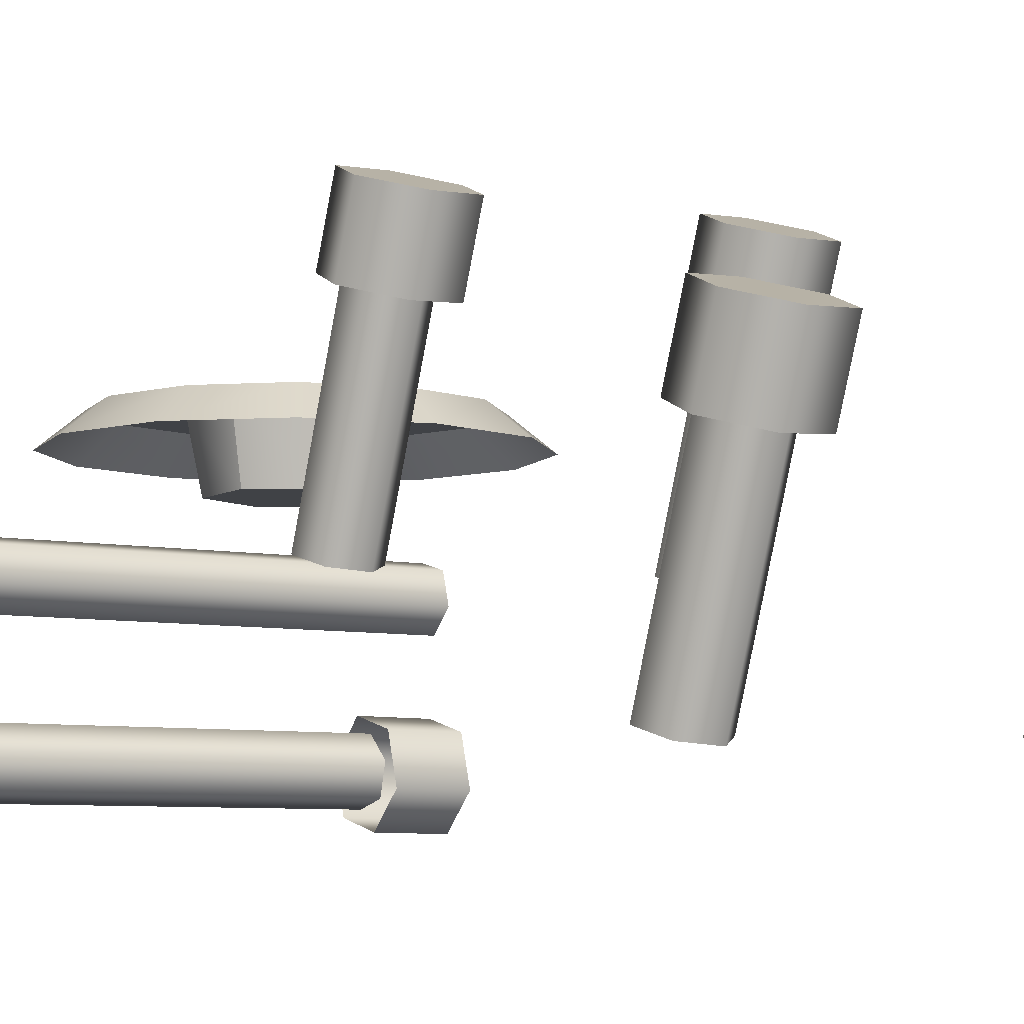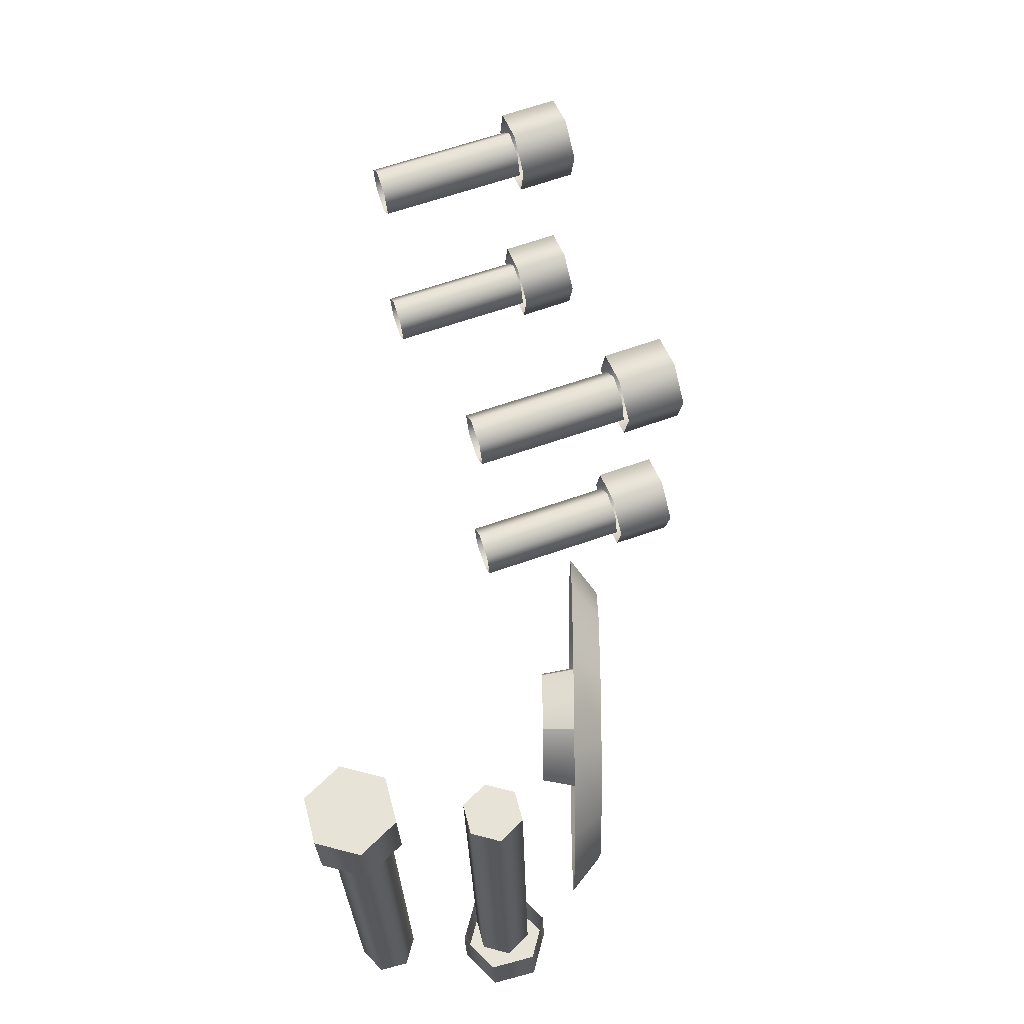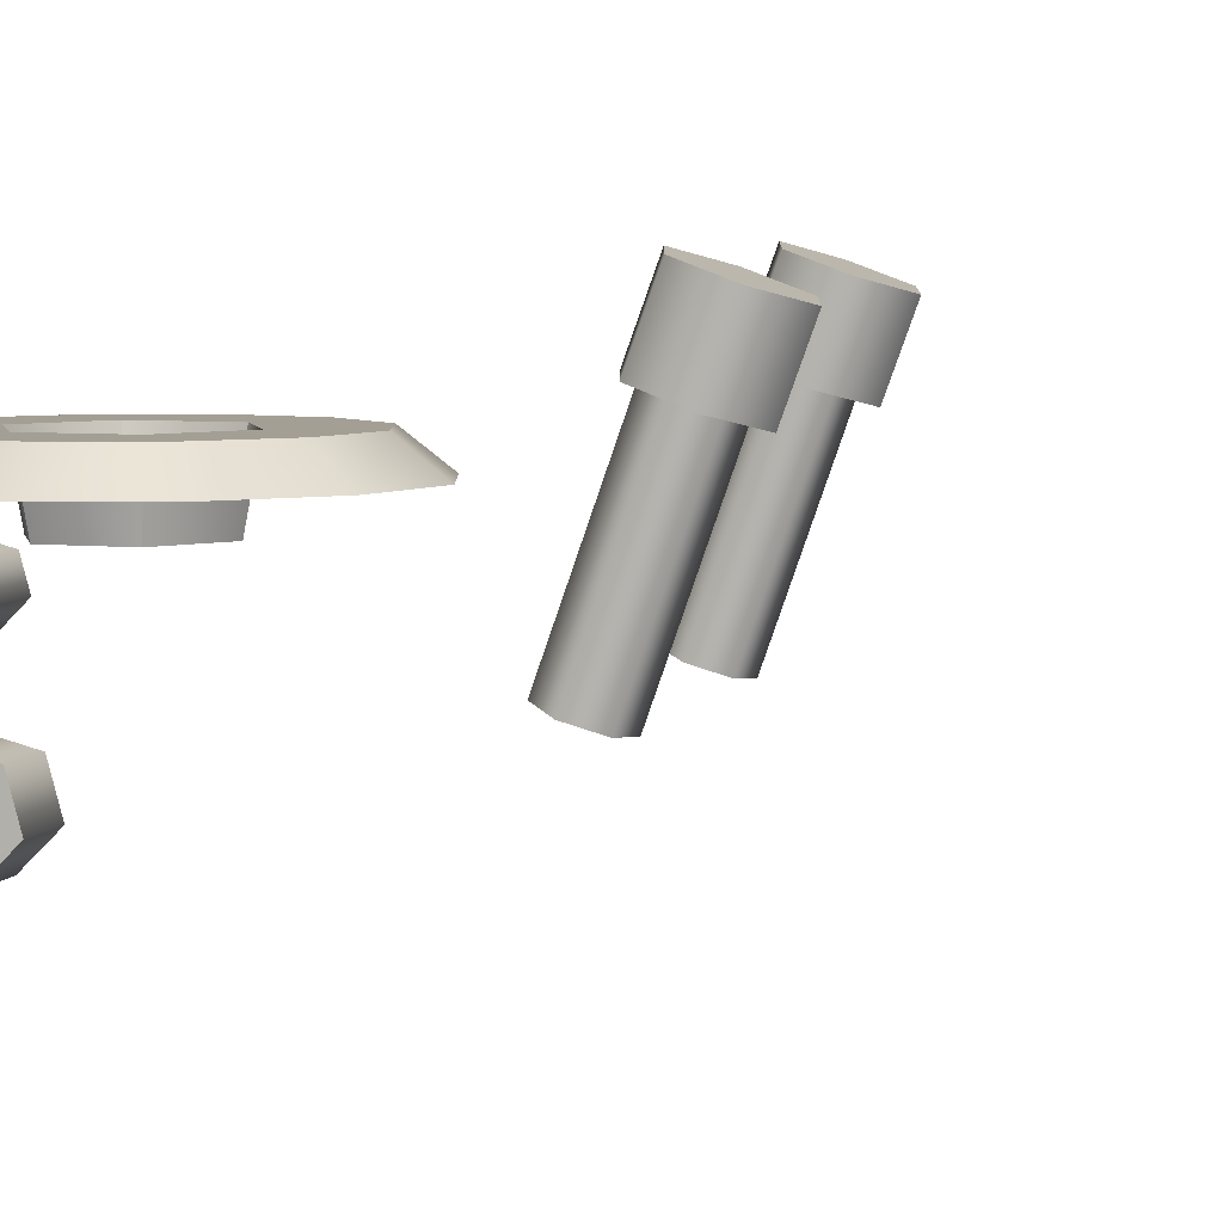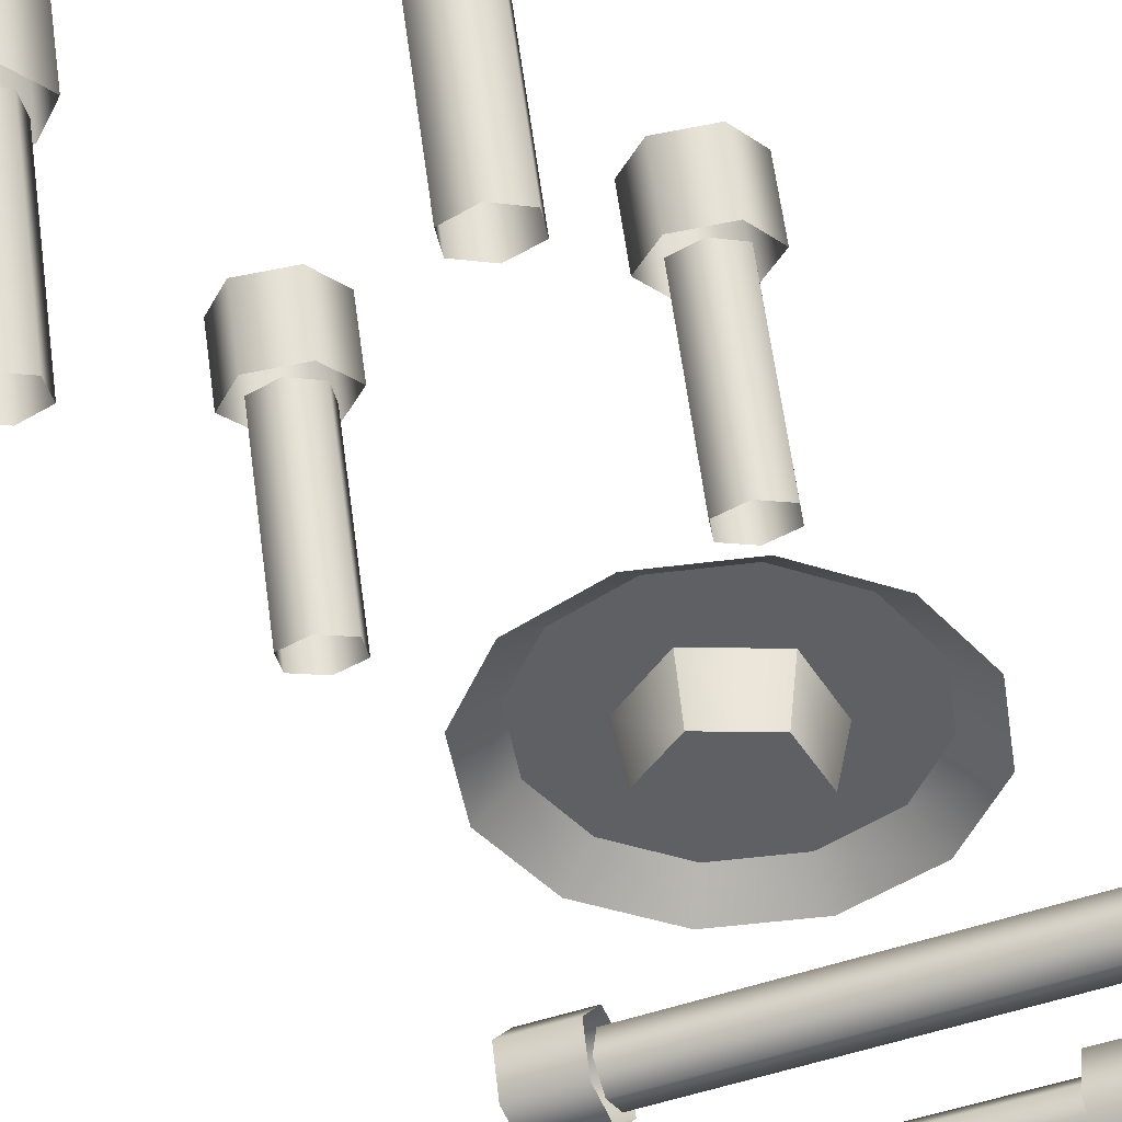
<metadata>
{"format":"obj","ext":"obj","renderer":"f3d","projection":"perspective","resolution":1024,"background":"white","views":[{"elev":-6.2,"azim":-33.7,"up":"+Y"},{"elev":-28.6,"azim":91.1,"up":"+Z"},{"elev":5.5,"azim":-75.6,"up":"+Y"},{"elev":-43.5,"azim":24.0,"up":"+Y"}]}
</metadata>
<code>
g Stem_02_Bolts_LOD1
v -0.02141 -0.01009 -0.01377
v -0.0214 -0.01121 -0.01795
v -0.02143 -0.008148 -0.02101
v -0.02145 -0.005908 -0.01265
v -0.02147 -0.003968 -0.01989
v -0.02148 -0.002848 -0.01571
v -0.02143 -0.008148 -0.02101
v -0.01528 -0.0082 -0.02101
v -0.01532 -0.004019 -0.01989
v -0.02147 -0.003968 -0.01989
v -0.01533 -0.002899 -0.01571
v -0.02148 -0.002848 -0.01571
v -0.02148 -0.002848 -0.01571
v -0.01533 -0.002899 -0.01571
v -0.0153 -0.005959 -0.01265
v -0.02145 -0.005908 -0.01265
v -0.02145 -0.005908 -0.01265
v -0.0153 -0.005959 -0.01265
v -0.01526 -0.01014 -0.01377
v -0.02141 -0.01009 -0.01377
v -0.01525 -0.01126 -0.01795
v -0.0214 -0.01121 -0.01795
v -0.0214 -0.01121 -0.01795
v -0.01525 -0.01126 -0.01795
v -0.01528 -0.0082 -0.02101
v -0.02143 -0.008148 -0.02101
v 0.02088 -0.004552 -0.01755
v -0.01533 -0.004552 -0.01755
v -0.0153 -0.006514 -0.01951
v 0.0209 -0.006514 -0.01951
v 0.02089 -0.00527 -0.01487
v -0.01532 -0.00527 -0.01487
v 0.02092 -0.007951 -0.01415
v -0.01528 -0.007951 -0.01415
v 0.02094 -0.009913 -0.01611
v -0.01526 -0.009913 -0.01611
v -0.01527 -0.009195 -0.01879
v 0.02093 -0.009195 -0.01879
v -0.01526 -0.009913 -0.01611
v 0.02094 -0.009913 -0.01611
v 0.02093 -0.009195 -0.01879
v 0.02094 -0.009913 -0.01611
v 0.02092 -0.007951 -0.01415
v 0.0209 -0.006514 -0.01951
v 0.02089 -0.00527 -0.01487
v 0.02088 -0.004552 -0.01755
v 0.02182 -0.02305 -0.01989
v 0.02183 -0.02417 -0.01571
v 0.0218 -0.02111 -0.01265
v 0.02178 -0.01887 -0.02101
v 0.02176 -0.01693 -0.01377
v 0.02175 -0.01581 -0.01795
v 0.02178 -0.01887 -0.02101
v 0.01563 -0.01882 -0.02101
v 0.01567 -0.023 -0.01989
v 0.02182 -0.02305 -0.01989
v 0.01568 -0.02412 -0.01571
v 0.02183 -0.02417 -0.01571
v 0.02183 -0.02417 -0.01571
v 0.01568 -0.02412 -0.01571
v 0.01565 -0.02106 -0.01265
v 0.0218 -0.02111 -0.01265
v 0.0218 -0.02111 -0.01265
v 0.01565 -0.02106 -0.01265
v 0.01561 -0.01688 -0.01377
v 0.02176 -0.01693 -0.01377
v 0.0156 -0.01576 -0.01795
v 0.02175 -0.01581 -0.01795
v 0.02175 -0.01581 -0.01795
v 0.0156 -0.01576 -0.01795
v 0.01563 -0.01882 -0.02101
v 0.02178 -0.01887 -0.02101
v -0.02153 -0.02247 -0.01755
v 0.01567 -0.02247 -0.01755
v 0.01565 -0.0205 -0.01951
v -0.02155 -0.0205 -0.01951
v -0.02154 -0.02175 -0.01487
v 0.01566 -0.02175 -0.01487
v -0.02157 -0.01907 -0.01415
v 0.01563 -0.01907 -0.01415
v -0.02159 -0.01711 -0.01611
v 0.01561 -0.01711 -0.01611
v 0.01562 -0.01782 -0.01879
v -0.02159 -0.01782 -0.01879
v 0.01561 -0.01711 -0.01611
v -0.02159 -0.01711 -0.01611
v -0.02154 -0.02175 -0.01487
v -0.02153 -0.02247 -0.01755
v -0.02155 -0.0205 -0.01951
v -0.02157 -0.01907 -0.01415
v -0.02159 -0.01782 -0.01879
v -0.02159 -0.01711 -0.01611
v 0.005578 -0.002729 -0.002601
v 0 -0.002729 0
v 0.000536 -0.002729 -0.006131
v -0.005041 -0.002729 -0.00353
v -0.005578 -0.002729 0.002601
v -0.000536 -0.002729 0.006131
v 0.005041 -0.002729 0.00353
v -0.01193 0.002937 0.006887
v -0.006625 0.002937 0.003089
v -0.000637 0.002937 0.007282
v -0.006887 0.002937 0.01193
v -0.01378 0.002937 0
v -0.01193 0.002937 -0.006887
v -0.005988 0.002937 -0.004193
v -0.006887 0.002937 -0.01193
v 0 0.002937 -0.01378
v 0.000637 0.002937 -0.007282
v 0.006887 0.002937 -0.01193
v 0.01193 0.002937 -0.006887
v 0.006625 0.002937 -0.003089
v 0.01378 0.002937 0
v 0.01193 0.002937 0.006887
v 0.005988 0.002937 0.004193
v 0.006887 0.002937 0.01193
v 0 0.002937 0.01378
v -0.01485 0.000274 0.008574
v -0.01193 0.002937 0.006887
v -0.006887 0.002937 0.01193
v -0.008574 0.000274 0.01485
v -0.01715 0.000274 0
v -0.01378 0.002937 0
v -0.01485 0.000274 -0.008574
v -0.01193 0.002937 -0.006887
v -0.008574 0.000274 -0.01485
v -0.006887 0.002937 -0.01193
v 0 0.000274 -0.01715
v 0 0.002937 -0.01378
v 0.008574 0.000274 -0.01485
v 0.006887 0.002937 -0.01193
v 0.01485 0.000274 -0.008574
v 0.01193 0.002937 -0.006887
v 0.01715 0.000274 0
v 0.01378 0.002937 0
v 0.01485 0.000274 0.008574
v 0.01193 0.002937 0.006887
v 0.008574 0.000274 0.01485
v 0.006887 0.002937 0.01193
v 0 0.000274 0.01715
v 0 0.002937 0.01378
v -0.000536 -0.002729 0.006131
v -0.000637 0.002937 0.007282
v -0.006625 0.002937 0.003089
v -0.005578 -0.002729 0.002601
v -0.005578 -0.002729 0.002601
v -0.006625 0.002937 0.003089
v -0.005988 0.002937 -0.004193
v -0.005041 -0.002729 -0.00353
v -0.005041 -0.002729 -0.00353
v -0.005988 0.002937 -0.004193
v 0.000637 0.002937 -0.007282
v 0.000536 -0.002729 -0.006131
v 0.000536 -0.002729 -0.006131
v 0.000637 0.002937 -0.007282
v 0.006625 0.002937 -0.003089
v 0.005578 -0.002729 -0.002601
v 0.005578 -0.002729 -0.002601
v 0.006625 0.002937 -0.003089
v 0.005988 0.002937 0.004193
v 0.005041 -0.002729 0.00353
v 0.005041 -0.002729 0.00353
v 0.005988 0.002937 0.004193
v -0.000637 0.002937 0.007282
v -0.000536 -0.002729 0.006131
v -0.01617 0.01198 0.03189
v -0.01199 0.01234 0.03083
v -0.008931 0.01135 0.03373
v -0.01729 0.01063 0.03585
v -0.01005 0.009998 0.03769
v -0.01423 0.009636 0.03875
v -0.008931 0.01135 0.03373
v -0.008931 0.005568 0.03164
v -0.01005 0.004216 0.03559
v -0.01005 0.009998 0.03769
v -0.01423 0.003854 0.03665
v -0.01423 0.009636 0.03875
v -0.01423 0.009636 0.03875
v -0.01423 0.003854 0.03665
v -0.01729 0.004843 0.03376
v -0.01729 0.01063 0.03585
v -0.01729 0.01063 0.03585
v -0.01729 0.004843 0.03376
v -0.01617 0.006195 0.0298
v -0.01617 0.01198 0.03189
v -0.01199 0.006557 0.02874
v -0.01199 0.01234 0.03083
v -0.01199 0.01234 0.03083
v -0.01199 0.006557 0.02874
v -0.008931 0.005568 0.03164
v -0.008931 0.01135 0.03373
v -0.01239 -0.0105 0.02984
v -0.01239 0.004397 0.03509
v -0.01043 0.005026 0.03323
v -0.01043 -0.009869 0.02799
v -0.01507 -0.01027 0.02916
v -0.01507 0.004627 0.03441
v -0.01579 -0.009408 0.02662
v -0.01579 0.005487 0.03187
v -0.01383 -0.008779 0.02477
v -0.01383 0.006116 0.03001
v -0.01115 0.005886 0.0307
v -0.01115 -0.009009 0.02545
v -0.01383 0.006116 0.03001
v -0.01383 -0.008779 0.02477
v 0.009172 0.01198 0.03189
v 0.01335 0.01234 0.03083
v 0.01641 0.01135 0.03373
v 0.008052 0.01063 0.03585
v 0.01529 0.009998 0.03769
v 0.01111 0.009636 0.03875
v 0.01641 0.01135 0.03373
v 0.01641 0.005568 0.03164
v 0.01529 0.004216 0.03559
v 0.01529 0.009998 0.03769
v 0.01111 0.003854 0.03665
v 0.01111 0.009636 0.03875
v 0.01111 0.009636 0.03875
v 0.01111 0.003854 0.03665
v 0.008052 0.004843 0.03376
v 0.008052 0.01063 0.03585
v 0.008052 0.01063 0.03585
v 0.008052 0.004843 0.03376
v 0.009172 0.006195 0.0298
v 0.009172 0.01198 0.03189
v 0.01335 0.006557 0.02874
v 0.01335 0.01234 0.03083
v 0.01335 0.01234 0.03083
v 0.01335 0.006557 0.02874
v 0.01641 0.005568 0.03164
v 0.01641 0.01135 0.03373
v 0.01295 -0.0105 0.02984
v 0.01295 0.004397 0.03509
v 0.01491 0.005026 0.03323
v 0.01491 -0.009869 0.02799
v 0.01027 -0.01027 0.02916
v 0.01027 0.004627 0.03441
v 0.009552 -0.009408 0.02662
v 0.009552 0.005487 0.03187
v 0.01151 -0.008779 0.02477
v 0.01151 0.006116 0.03001
v 0.01419 0.005886 0.0307
v 0.01419 -0.009009 0.02545
v 0.01151 0.006116 0.03001
v 0.01151 -0.008779 0.02477
v -0.01617 0.001061 0.06462
v -0.01199 0.001423 0.06356
v -0.008931 0.000434 0.06646
v -0.01729 -0.00029 0.06858
v -0.01005 -0.000917 0.07041
v -0.01423 -0.001279 0.07147
v -0.008931 0.000434 0.06646
v -0.008931 -0.005348 0.06436
v -0.01005 -0.006699 0.06832
v -0.01005 -0.000917 0.07041
v -0.01423 -0.007061 0.06938
v -0.01423 -0.001279 0.07147
v -0.01423 -0.001279 0.07147
v -0.01423 -0.007061 0.06938
v -0.01729 -0.006072 0.06648
v -0.01729 -0.00029 0.06858
v -0.01729 -0.00029 0.06858
v -0.01729 -0.006072 0.06648
v -0.01617 -0.004721 0.06253
v -0.01617 0.001061 0.06462
v -0.01199 -0.004359 0.06147
v -0.01199 0.001423 0.06356
v -0.01199 0.001423 0.06356
v -0.01199 -0.004359 0.06147
v -0.008931 -0.005348 0.06436
v -0.008931 0.000434 0.06646
v -0.01239 -0.02141 0.06257
v -0.01239 -0.006519 0.06782
v -0.01043 -0.005889 0.06596
v -0.01043 -0.02078 0.06071
v -0.01507 -0.02118 0.06189
v -0.01507 -0.006288 0.06714
v -0.01579 -0.02032 0.05935
v -0.01579 -0.005428 0.0646
v -0.01383 -0.01969 0.05749
v -0.01383 -0.004799 0.06274
v -0.01115 -0.005029 0.06342
v -0.01115 -0.01992 0.05817
v -0.01383 -0.004799 0.06274
v -0.01383 -0.01969 0.05749
v 0.009172 0.001061 0.06462
v 0.01335 0.001423 0.06356
v 0.01641 0.000434 0.06646
v 0.008052 -0.00029 0.06858
v 0.01529 -0.000917 0.07041
v 0.01111 -0.001279 0.07147
v 0.01641 0.000434 0.06646
v 0.01641 -0.005348 0.06436
v 0.01529 -0.006699 0.06832
v 0.01529 -0.000917 0.07041
v 0.01111 -0.007061 0.06938
v 0.01111 -0.001279 0.07147
v 0.01111 -0.001279 0.07147
v 0.01111 -0.007061 0.06938
v 0.008052 -0.006072 0.06648
v 0.008052 -0.00029 0.06858
v 0.008052 -0.00029 0.06858
v 0.008052 -0.006072 0.06648
v 0.009172 -0.004721 0.06253
v 0.009172 0.001061 0.06462
v 0.01335 -0.004359 0.06147
v 0.01335 0.001423 0.06356
v 0.01335 0.001423 0.06356
v 0.01335 -0.004359 0.06147
v 0.01641 -0.005348 0.06436
v 0.01641 0.000434 0.06646
v 0.01295 -0.02141 0.06257
v 0.01295 -0.006519 0.06782
v 0.01491 -0.005889 0.06596
v 0.01491 -0.02078 0.06071
v 0.01027 -0.02118 0.06189
v 0.01027 -0.006288 0.06714
v 0.009552 -0.02032 0.05935
v 0.009552 -0.005428 0.0646
v 0.01151 -0.01969 0.05749
v 0.01151 -0.004799 0.06274
v 0.01419 -0.005029 0.06342
v 0.01419 -0.01992 0.05817
v 0.01151 -0.004799 0.06274
v 0.01151 -0.01969 0.05749
g Stem_02_Bolts_LOD1_0
f -323 -324 -325
f -325 -322 -323
f -322 -321 -323
f -322 -320 -321
f -317 -318 -319
f -316 -317 -319
f -315 -317 -316
f -314 -315 -316
f -311 -312 -313
f -310 -311 -313
f -307 -308 -309
f -306 -307 -309
f -305 -307 -306
f -304 -305 -306
f -301 -302 -303
f -300 -301 -303
f -297 -298 -299
f -296 -297 -299
f -299 -298 -295
f -298 -294 -295
f -295 -294 -293
f -294 -292 -293
f -293 -292 -291
f -292 -290 -291
f -289 -297 -296
f -288 -289 -296
f -287 -289 -288
f -286 -287 -288
f -283 -284 -285
f -285 -282 -283
f -282 -281 -283
f -282 -280 -281
f -277 -278 -279
f -279 -276 -277
f -276 -275 -277
f -276 -274 -275
f -271 -272 -273
f -270 -271 -273
f -269 -271 -270
f -268 -269 -270
f -265 -266 -267
f -264 -265 -267
f -261 -262 -263
f -260 -261 -263
f -259 -261 -260
f -258 -259 -260
f -255 -256 -257
f -254 -255 -257
f -251 -252 -253
f -250 -251 -253
f -253 -252 -249
f -252 -248 -249
f -249 -248 -247
f -248 -246 -247
f -247 -246 -245
f -246 -244 -245
f -243 -251 -250
f -242 -243 -250
f -241 -243 -242
f -240 -241 -242
f -237 -238 -239
f -239 -236 -237
f -236 -235 -237
f -236 -234 -235
f -231 -232 -233
f -230 -232 -231
f -229 -232 -230
f -228 -232 -229
f -227 -232 -228
f -233 -232 -227
f -224 -225 -226
f -223 -224 -226
f -226 -225 -222
f -222 -225 -221
f -225 -220 -221
f -221 -220 -219
f -219 -220 -218
f -220 -217 -218
f -218 -217 -216
f -216 -217 -215
f -217 -214 -215
f -215 -214 -213
f -213 -214 -212
f -214 -211 -212
f -212 -211 -210
f -211 -224 -209
f -210 -211 -209
f -209 -224 -223
f -206 -207 -208
f -205 -206 -208
f -208 -207 -204
f -207 -203 -204
f -204 -203 -202
f -203 -201 -202
f -202 -201 -200
f -201 -199 -200
f -200 -199 -198
f -199 -197 -198
f -198 -197 -196
f -197 -195 -196
f -196 -195 -194
f -195 -193 -194
f -194 -193 -192
f -193 -191 -192
f -192 -191 -190
f -191 -189 -190
f -190 -189 -188
f -189 -187 -188
f -188 -187 -186
f -187 -185 -186
f -186 -185 -205
f -185 -206 -205
f -182 -183 -184
f -181 -182 -184
f -178 -179 -180
f -177 -178 -180
f -174 -175 -176
f -173 -174 -176
f -170 -171 -172
f -169 -170 -172
f -166 -167 -168
f -165 -166 -168
f -162 -163 -164
f -161 -162 -164
f -158 -159 -160
f -160 -157 -158
f -157 -156 -158
f -157 -155 -156
f -152 -153 -154
f -151 -152 -154
f -150 -152 -151
f -149 -150 -151
f -146 -147 -148
f -145 -146 -148
f -142 -143 -144
f -141 -142 -144
f -140 -142 -141
f -139 -140 -141
f -136 -137 -138
f -135 -136 -138
f -132 -133 -134
f -131 -132 -134
f -134 -133 -130
f -133 -129 -130
f -130 -129 -128
f -129 -127 -128
f -128 -127 -126
f -127 -125 -126
f -124 -132 -131
f -123 -124 -131
f -122 -124 -123
f -121 -122 -123
f -118 -119 -120
f -120 -117 -118
f -117 -116 -118
f -117 -115 -116
f -112 -113 -114
f -111 -112 -114
f -110 -112 -111
f -109 -110 -111
f -106 -107 -108
f -105 -106 -108
f -102 -103 -104
f -101 -102 -104
f -100 -102 -101
f -99 -100 -101
f -96 -97 -98
f -95 -96 -98
f -92 -93 -94
f -91 -92 -94
f -94 -93 -90
f -93 -89 -90
f -90 -89 -88
f -89 -87 -88
f -88 -87 -86
f -87 -85 -86
f -84 -92 -91
f -83 -84 -91
f -82 -84 -83
f -81 -82 -83
f -78 -79 -80
f -80 -77 -78
f -77 -76 -78
f -77 -75 -76
f -72 -73 -74
f -71 -72 -74
f -70 -72 -71
f -69 -70 -71
f -66 -67 -68
f -65 -66 -68
f -62 -63 -64
f -61 -62 -64
f -60 -62 -61
f -59 -60 -61
f -56 -57 -58
f -55 -56 -58
f -52 -53 -54
f -51 -52 -54
f -54 -53 -50
f -53 -49 -50
f -50 -49 -48
f -49 -47 -48
f -48 -47 -46
f -47 -45 -46
f -44 -52 -51
f -43 -44 -51
f -42 -44 -43
f -41 -42 -43
f -38 -39 -40
f -40 -37 -38
f -37 -36 -38
f -37 -35 -36
f -32 -33 -34
f -31 -32 -34
f -30 -32 -31
f -29 -30 -31
f -26 -27 -28
f -25 -26 -28
f -22 -23 -24
f -21 -22 -24
f -20 -22 -21
f -19 -20 -21
f -16 -17 -18
f -15 -16 -18
f -12 -13 -14
f -11 -12 -14
f -14 -13 -10
f -13 -9 -10
f -10 -9 -8
f -9 -7 -8
f -8 -7 -6
f -7 -5 -6
f -4 -12 -11
f -3 -4 -11
f -2 -4 -3
f -1 -2 -3

</code>
